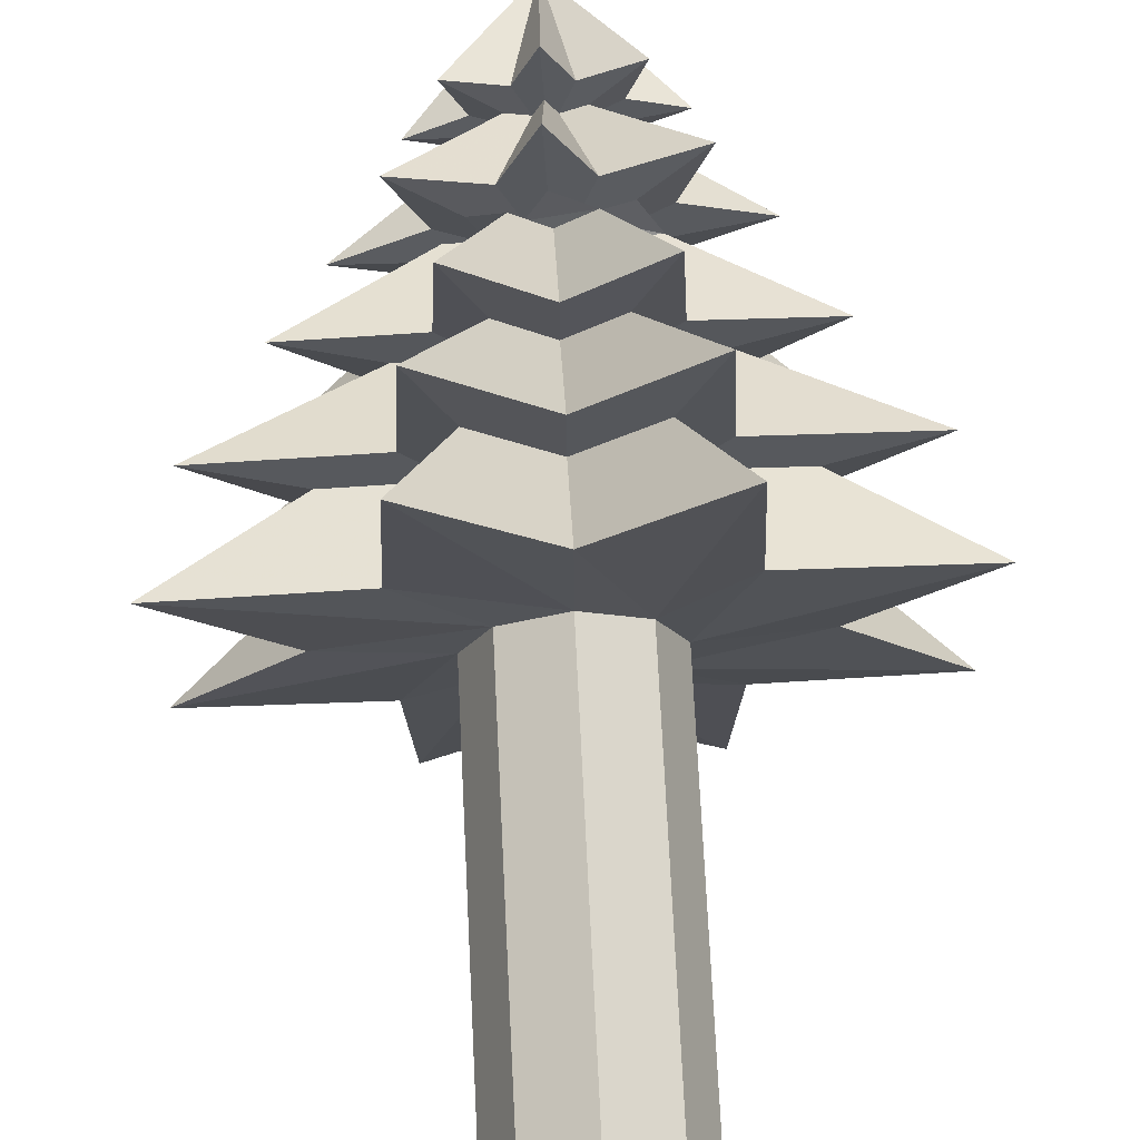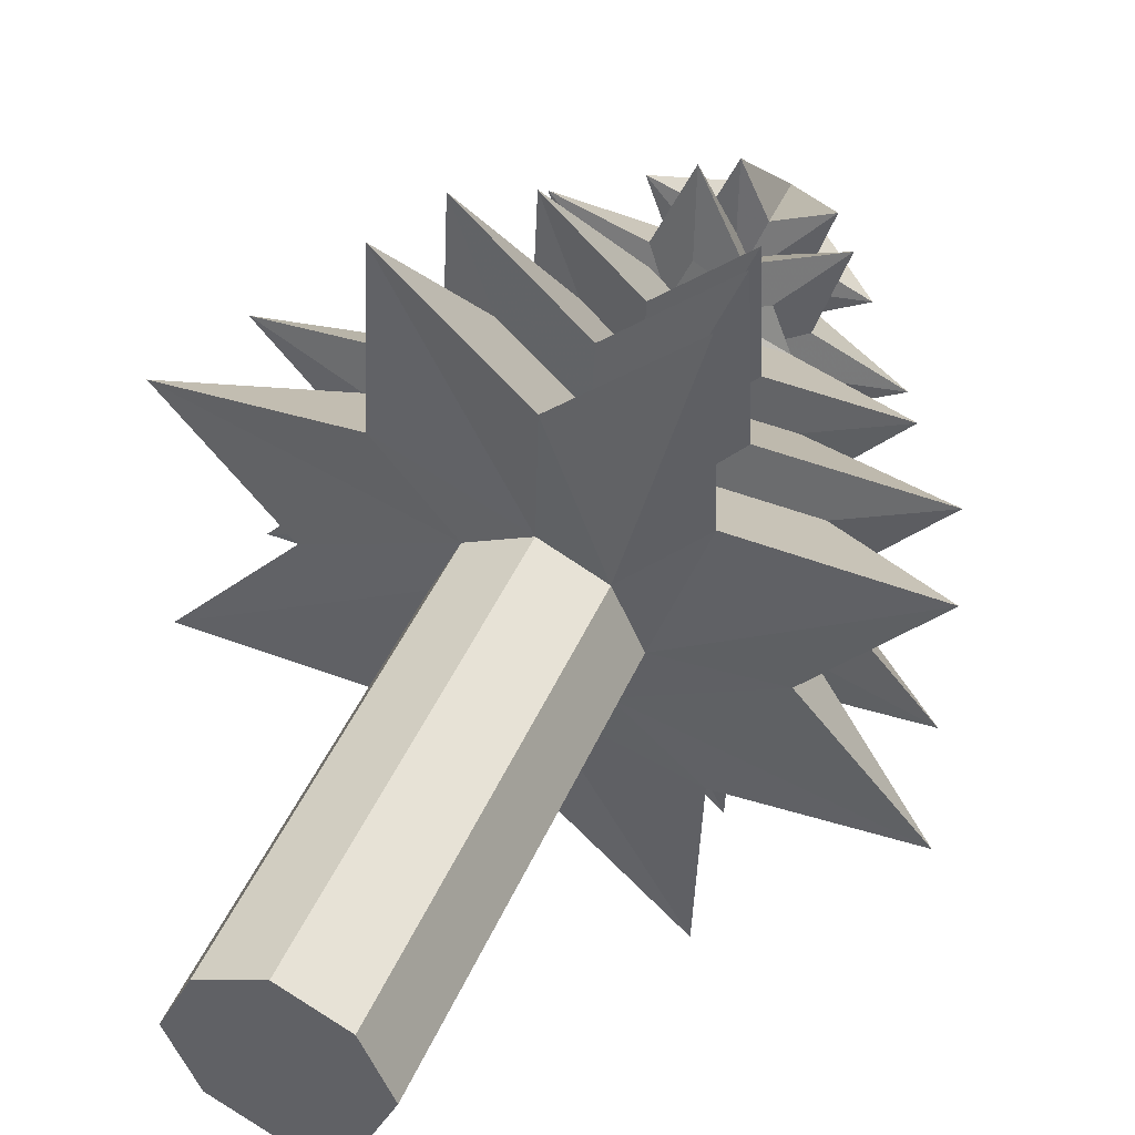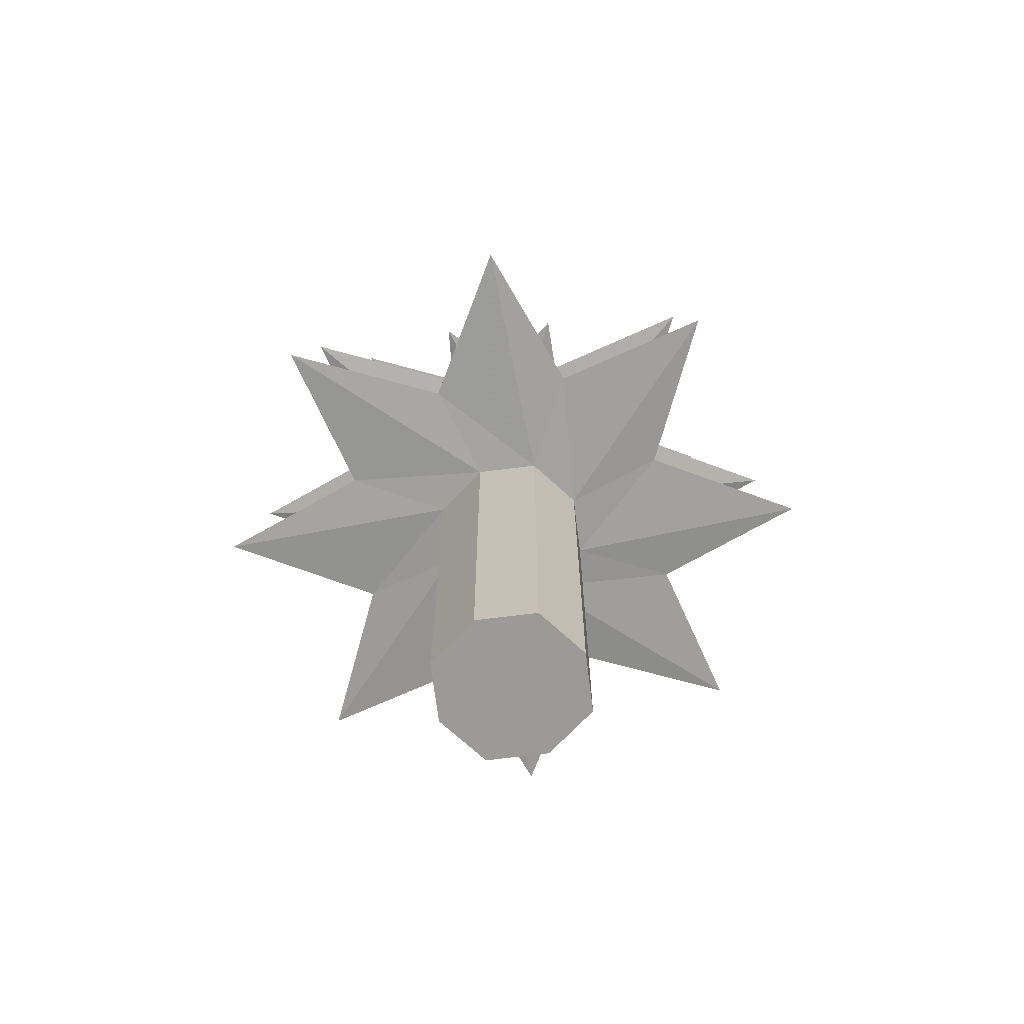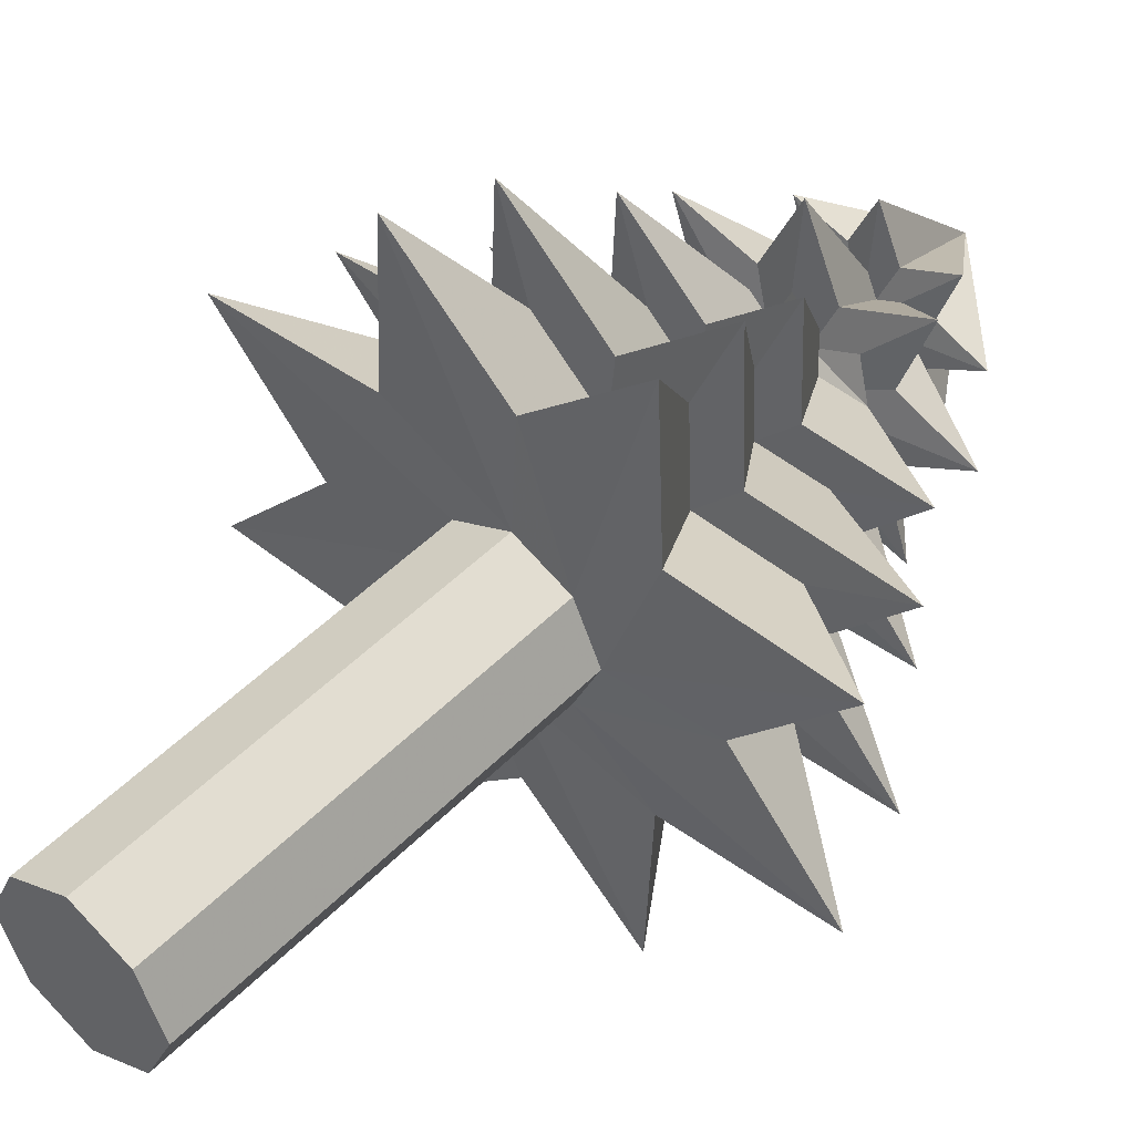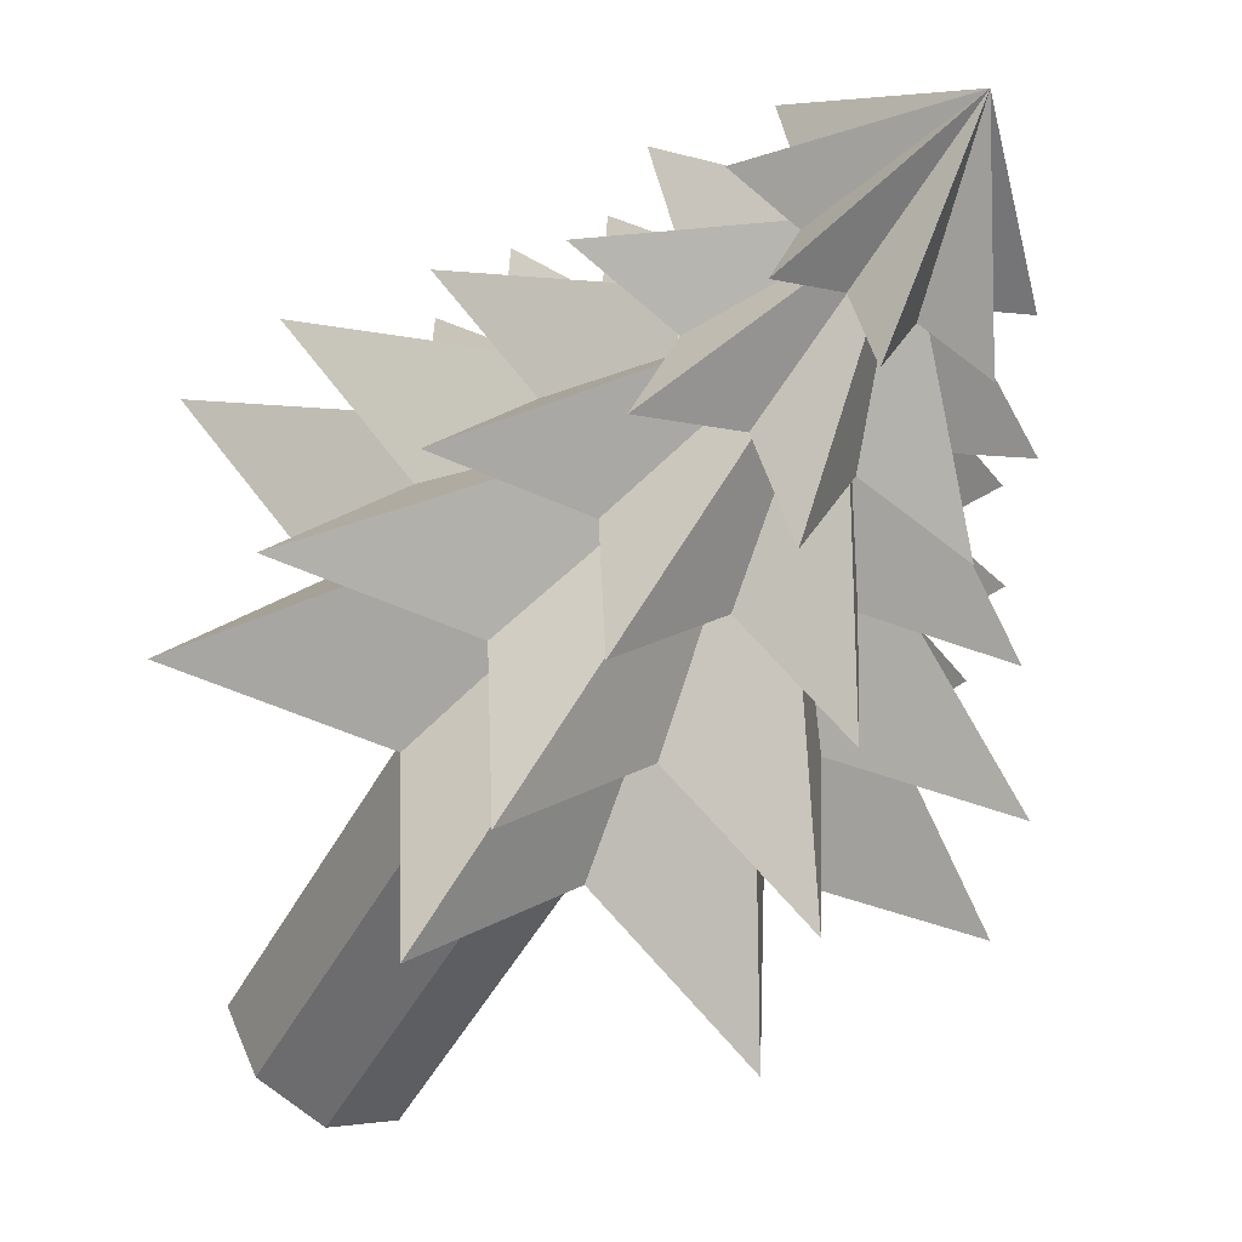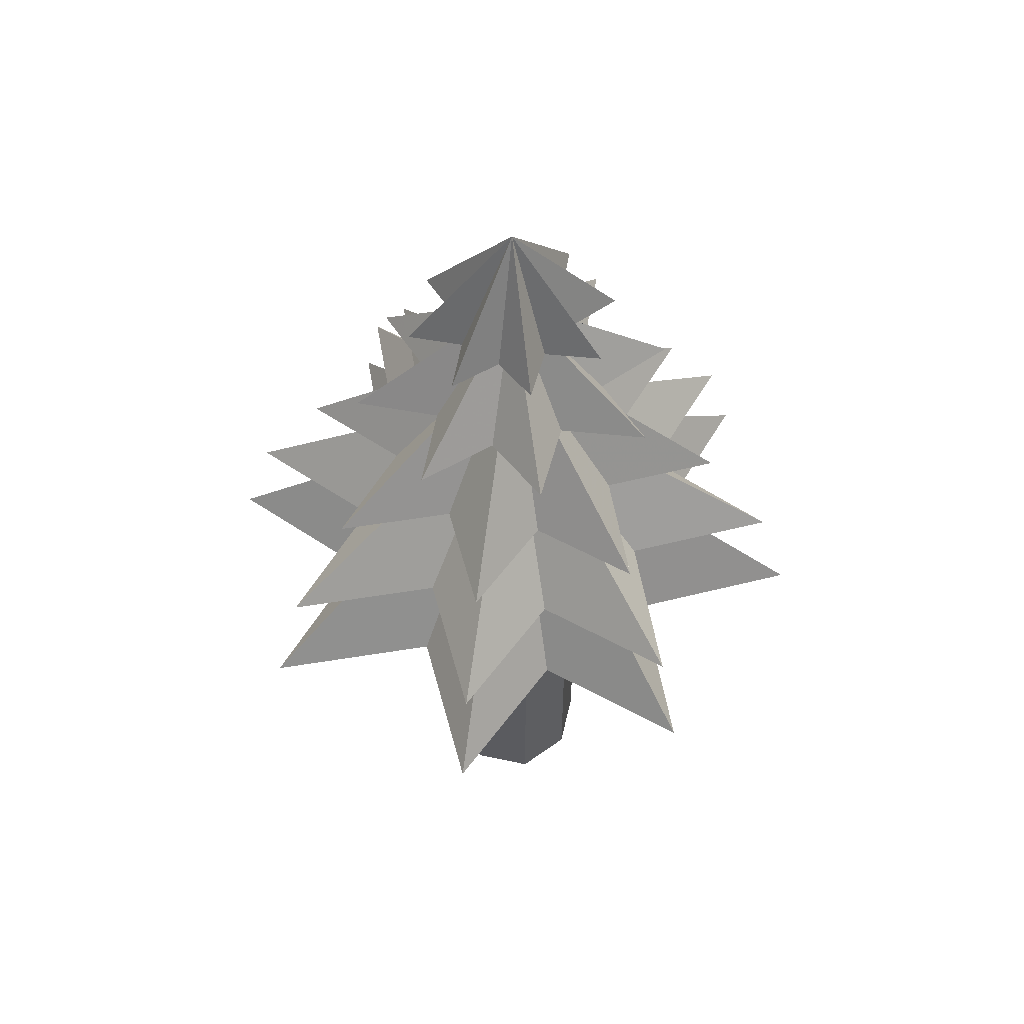
<metadata>
{"format":"obj","ext":"obj","renderer":"f3d","projection":"perspective","resolution":1024,"background":"white","views":[{"elev":70.8,"azim":-2.8,"up":"+Z"},{"elev":44.3,"azim":22.2,"up":"+Z"},{"elev":-69.3,"azim":162.1,"up":"+Y"},{"elev":46.8,"azim":41.0,"up":"+Z"},{"elev":-45.5,"azim":153.7,"up":"+Z"},{"elev":55.3,"azim":-12.3,"up":"+Y"}]}
</metadata>
<code>
o Plane
v 0.6818 0 0.6818
v -0.6818 0 0.6818
v 0.6818 0 -0.6818
v -0.6818 0 -0.6818
v 0 0 1
v 0 0 -1
v 1 0 0
v -1 0 0
v 0 0 0
v 0.6818 5.099 0.6818
v -0.6818 5.099 0.6818
v 0.6818 5.099 -0.6818
v -0.6818 5.099 -0.6818
v 0 5.099 1
v 0 5.099 -1
v 1 5.099 0
v -1 5.099 0
v 1.563 5.182 1.563
v -1.563 5.182 1.563
v 1.563 5.182 -1.563
v -1.563 5.182 -1.563
v 0 5.182 2.293
v 0 5.182 -2.293
v 2.293 5.182 0
v -2.293 5.182 0
v -1.472 5.182 3.63
v -1.472 5.182 -3.63
v 3.63 5.182 -1.472
v -3.63 5.182 1.472
v 1.472 5.182 3.63
v 1.472 5.182 -3.63
v 3.63 5.182 1.472
v -3.63 5.182 -1.472
v 0.9262 6.332 0.9262
v -0.9262 6.332 0.9262
v 0.9262 6.332 -0.9262
v -0.9262 6.332 -0.9262
v 0 6.332 1.359
v 0 6.332 -1.359
v 1.359 6.332 0
v -1.359 6.332 0
v -0.872 6.332 2.151
v -0.872 6.332 -2.151
v 2.151 6.332 -0.872
v -2.151 6.332 0.872
v 0.872 6.332 2.151
v 0.872 6.332 -2.151
v 2.151 6.332 0.872
v -2.151 6.332 -0.872
v 1.411 6.425 1.411
v -1.411 6.425 1.411
v 1.411 6.425 -1.411
v -1.411 6.425 -1.411
v 0 6.425 2.07
v 0 6.425 -2.07
v 2.07 6.425 0
v -2.07 6.425 0
v -1.329 6.425 3.277
v -1.329 6.425 -3.277
v 3.277 6.425 -1.329
v -3.277 6.425 1.329
v 1.329 6.425 3.277
v 1.329 6.425 -3.277
v 3.277 6.425 1.329
v -3.277 6.425 -1.329
v 0.6366 7.566 0.6366
v -0.6366 7.566 0.6366
v 0.6366 7.566 -0.6366
v -0.6366 7.566 -0.6366
v 0 7.566 0.9337
v 0 7.566 -0.9337
v 0.9337 7.566 0
v -0.9337 7.566 0
v -0.5993 7.566 1.478
v -0.5993 7.566 -1.478
v 1.478 7.566 -0.5993
v -1.478 7.566 0.5993
v 0.5993 7.566 1.478
v 0.5993 7.566 -1.478
v 1.478 7.566 0.5993
v -1.478 7.566 -0.5993
v 1.084 7.631 1.084
v -1.084 7.631 1.084
v 1.084 7.631 -1.084
v -1.084 7.631 -1.084
v 0 7.631 1.591
v 0 7.631 -1.591
v 1.591 7.631 0
v -1.591 7.631 0
v -1.021 7.631 2.519
v -1.021 7.631 -2.519
v 2.519 7.631 -1.021
v -2.519 7.631 1.021
v 1.021 7.631 2.519
v 1.021 7.631 -2.519
v 2.519 7.631 1.021
v -2.519 7.631 -1.021
v 0.4257 8.761 0.4257
v -0.4257 8.761 0.4257
v 0.4257 8.761 -0.4257
v -0.4257 8.761 -0.4257
v 0 8.761 0.6244
v 0 8.761 -0.6244
v 0.6244 8.761 0
v -0.6244 8.761 0
v -0.4008 8.761 0.9886
v -0.4008 8.761 -0.9886
v 0.9886 8.761 -0.4008
v -0.9886 8.761 0.4008
v 0.4008 8.761 0.9886
v 0.4008 8.761 -0.9886
v 0.9886 8.761 0.4008
v -0.9886 8.761 -0.4008
v 0.2128 8.893 0.5609
v -0.5624 8.829 0.2146
v 0.5624 8.855 -0.2146
v -0.2128 8.792 -0.5609
v -0.2564 8.87 0.5687
v 0.2564 8.815 -0.5687
v 0.5685 8.889 0.254
v -0.5685 8.796 -0.254
v -0.7708 8.856 0.7374
v 0.04098 8.768 -1.063
v 1.065 8.899 0.0371
v -1.065 8.786 -0.0371
v -0.04098 8.916 1.063
v 0.7708 8.829 -0.7374
v 0.7356 8.934 0.7671
v -0.7356 8.75 -0.7671
v 0.408 9.027 1.075
v -1.078 8.905 0.4113
v 1.078 8.955 -0.4113
v -0.408 8.832 -1.075
v -0.4914 8.983 1.09
v 0.4914 8.877 -1.09
v 1.09 9.02 0.4869
v -1.09 8.84 -0.4869
v -1.478 8.957 1.414
v 0.07856 8.788 -2.039
v 2.041 9.038 0.07113
v -2.041 8.822 -0.07113
v -0.07856 9.072 2.039
v 1.478 8.903 -1.414
v 1.41 9.106 1.471
v -1.41 8.753 -1.471
v 0.1084 10.05 0.2858
v -0.2866 10.01 0.1093
v 0.2866 10.03 -0.1093
v -0.1084 9.993 -0.2858
v -0.1306 10.03 0.2898
v 0.1306 10.01 -0.2898
v 0.2897 10.04 0.1294
v -0.2897 9.995 -0.1294
v -0.3928 10.03 0.3758
v 0.02088 9.981 -0.5419
v 0.5425 10.05 0.01891
v -0.5425 9.99 -0.01891
v -0.02088 10.06 0.5419
v 0.3928 10.01 -0.3758
v 0.3748 10.07 0.3909
v -0.3748 9.972 -0.3909
v 0.2648 10.15 0.6979
v -0.6998 10.07 0.267
v 0.6998 10.1 -0.267
v -0.2648 10.02 -0.6979
v -0.319 10.12 0.7076
v 0.319 10.05 -0.7076
v 0.7074 10.15 0.316
v -0.7074 10.03 -0.316
v -0.9591 10.11 0.9176
v 0.051 9.996 -1.323
v 1.325 10.16 0.04617
v -1.325 10.02 -0.04617
v -0.051 10.18 1.323
v 0.9591 10.07 -0.9176
v 0.9153 10.2 0.9546
v -0.9153 9.974 -0.9546
v -0 11.62 -0
f 9 7 3 6
f 8 9 6 4
f 2 5 9 8
f 5 1 7 9
f 2 8 17 11
f 6 3 12 15
f 5 2 11 14
f 8 4 13 17
f 3 7 16 12
f 1 5 14 10
f 7 1 10 16
f 4 6 15 13
f 11 17 25 29 19
f 15 12 20 31 23
f 14 11 19 26 22
f 17 13 21 33 25
f 12 16 24 28 20
f 10 14 22 30 18
f 16 10 18 32 24
f 13 15 23 27 21
f 32 18 34 48
f 24 32 48 40
f 21 27 43 37
f 27 23 39 43
f 33 21 37 49
f 25 33 49 41
f 20 28 44 36
f 28 24 40 44
f 19 29 45 35
f 29 25 41 45
f 18 30 46 34
f 30 22 38 46
f 31 20 36 47
f 23 31 47 39
f 26 19 35 42
f 22 26 42 38
f 35 45 61 51
f 40 48 64 56
f 43 39 55 59
f 34 46 62 50
f 41 49 65 57
f 44 40 56 60
f 47 36 52 63
f 42 35 51 58
f 45 41 57 61
f 48 34 50 64
f 37 43 59 53
f 46 38 54 62
f 49 37 53 65
f 36 44 60 52
f 39 47 63 55
f 38 42 58 54
f 54 58 74 70
f 51 61 77 67
f 56 64 80 72
f 59 55 71 75
f 50 62 78 66
f 57 65 81 73
f 60 56 72 76
f 63 52 68 79
f 58 51 67 74
f 61 57 73 77
f 64 50 66 80
f 53 59 75 69
f 62 54 70 78
f 65 53 69 81
f 52 60 76 68
f 55 63 79 71
f 71 79 95 87
f 70 74 90 86
f 67 77 93 83
f 72 80 96 88
f 75 71 87 91
f 66 78 94 82
f 73 81 97 89
f 76 72 88 92
f 79 68 84 95
f 74 67 83 90
f 77 73 89 93
f 80 66 82 96
f 69 75 91 85
f 78 70 86 94
f 81 69 85 97
f 68 76 92 84
f 84 92 108 100
f 87 95 111 103
f 86 90 106 102
f 83 93 109 99
f 88 96 112 104
f 91 87 103 107
f 82 94 110 98
f 89 97 113 105
f 92 88 104 108
f 95 84 100 111
f 90 83 99 106
f 93 89 105 109
f 96 82 98 112
f 85 91 107 101
f 94 86 102 110
f 97 85 101 113
f 113 101 117 129
f 100 108 124 116
f 103 111 127 119
f 102 106 122 118
f 99 109 125 115
f 104 112 128 120
f 107 103 119 123
f 98 110 126 114
f 105 113 129 121
f 108 104 120 124
f 111 100 116 127
f 106 99 115 122
f 109 105 121 125
f 112 98 114 128
f 101 107 123 117
f 110 102 118 126
f 126 118 134 142
f 129 117 133 145
f 116 124 140 132
f 119 127 143 135
f 118 122 138 134
f 115 125 141 131
f 120 128 144 136
f 123 119 135 139
f 114 126 142 130
f 121 129 145 137
f 124 120 136 140
f 127 116 132 143
f 122 115 131 138
f 125 121 137 141
f 128 114 130 144
f 117 123 139 133
f 142 134 150 158
f 145 133 149 161
f 132 140 156 148
f 135 143 159 151
f 134 138 154 150
f 131 141 157 147
f 136 144 160 152
f 139 135 151 155
f 130 142 158 146
f 137 145 161 153
f 140 136 152 156
f 143 132 148 159
f 138 131 147 154
f 141 137 153 157
f 144 130 146 160
f 133 139 155 149
f 149 155 171 165
f 158 150 166 174
f 161 149 165 177
f 148 156 172 164
f 151 159 175 167
f 150 154 170 166
f 147 157 173 163
f 152 160 176 168
f 155 151 167 171
f 146 158 174 162
f 153 161 177 169
f 156 152 168 172
f 159 148 164 175
f 154 147 163 170
f 157 153 169 173
f 160 146 162 176
f 176 162 178
f 165 171 178
f 174 166 178
f 177 165 178
f 164 172 178
f 167 175 178
f 166 170 178
f 163 173 178
f 168 176 178
f 171 167 178
f 162 174 178
f 169 177 178
f 172 168 178
f 175 164 178
f 170 163 178
f 173 169 178

</code>
